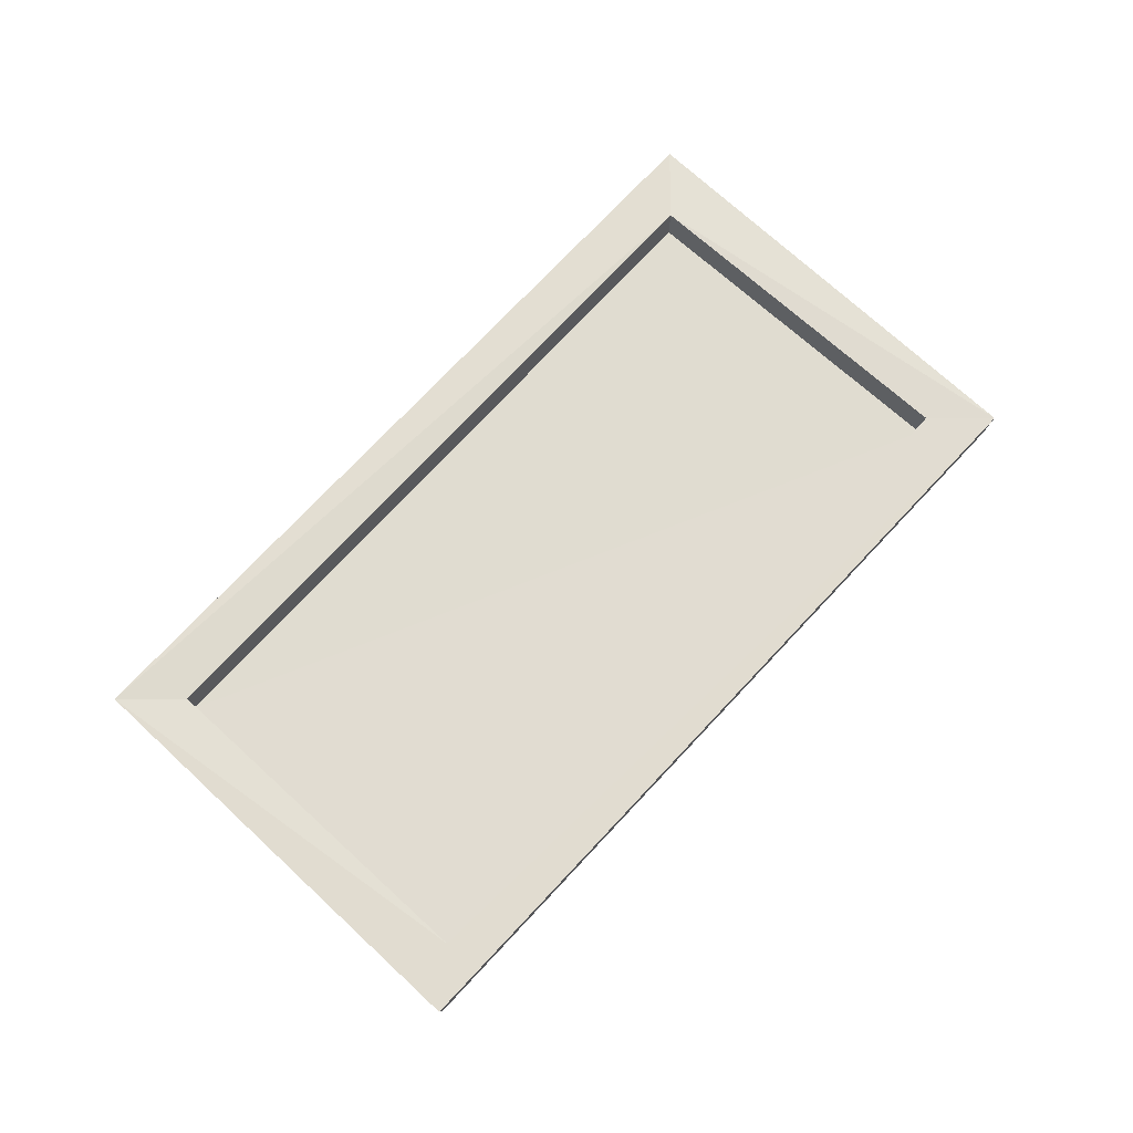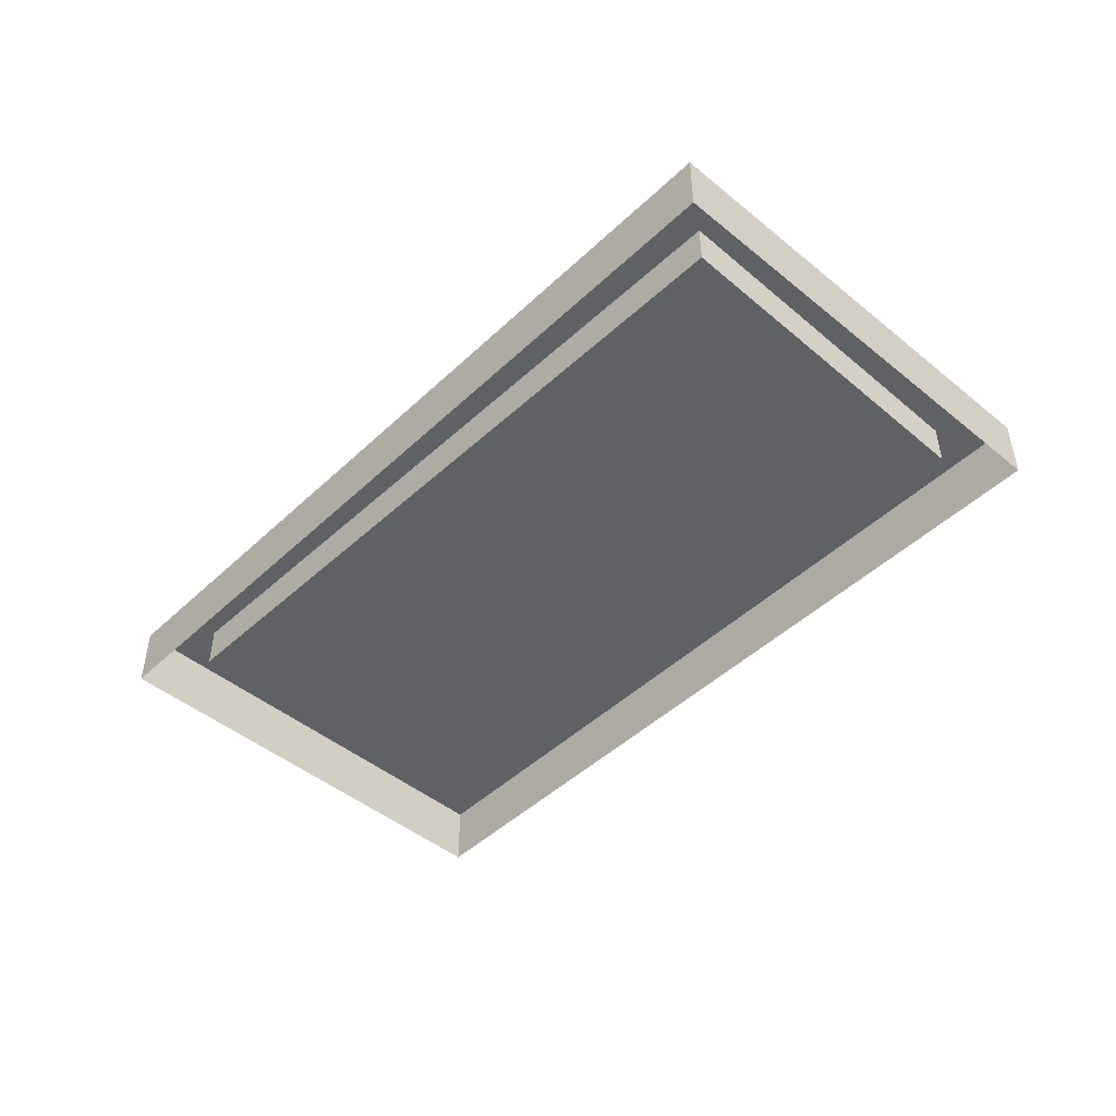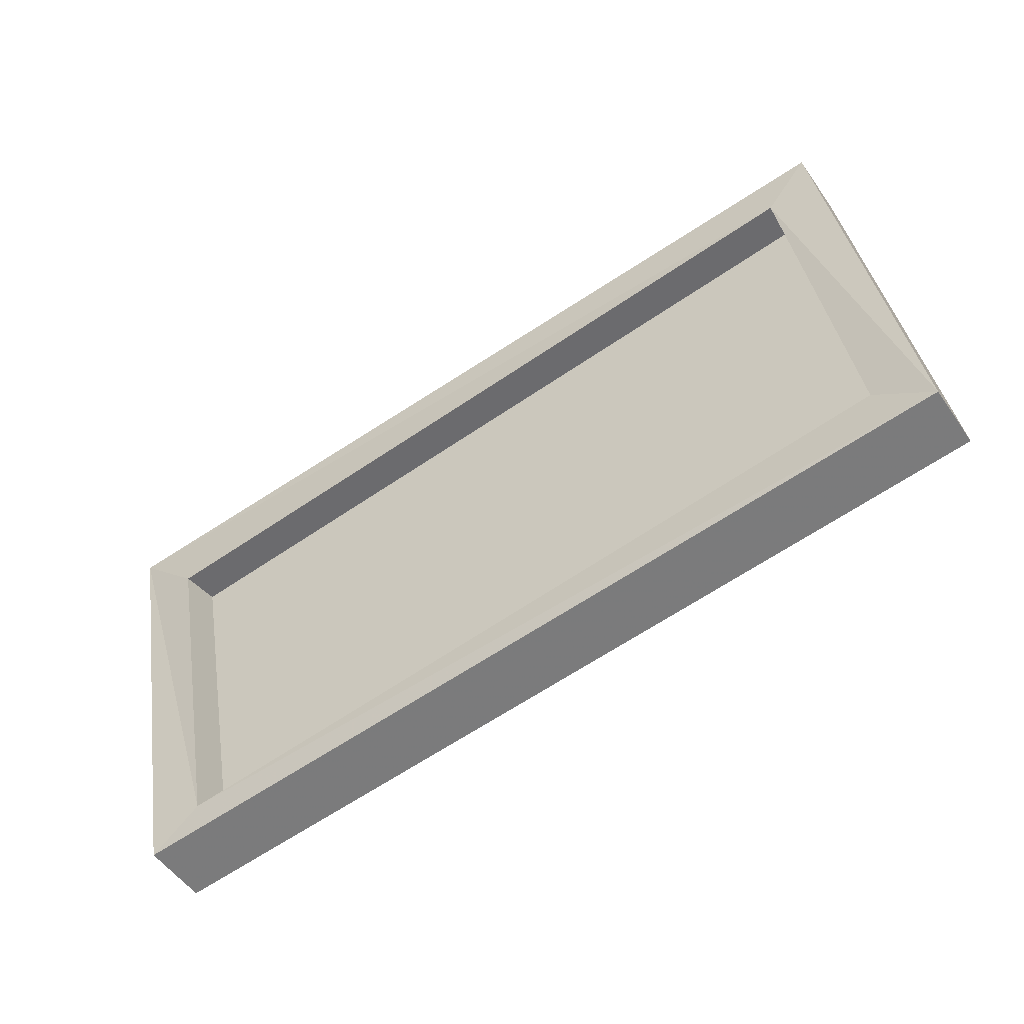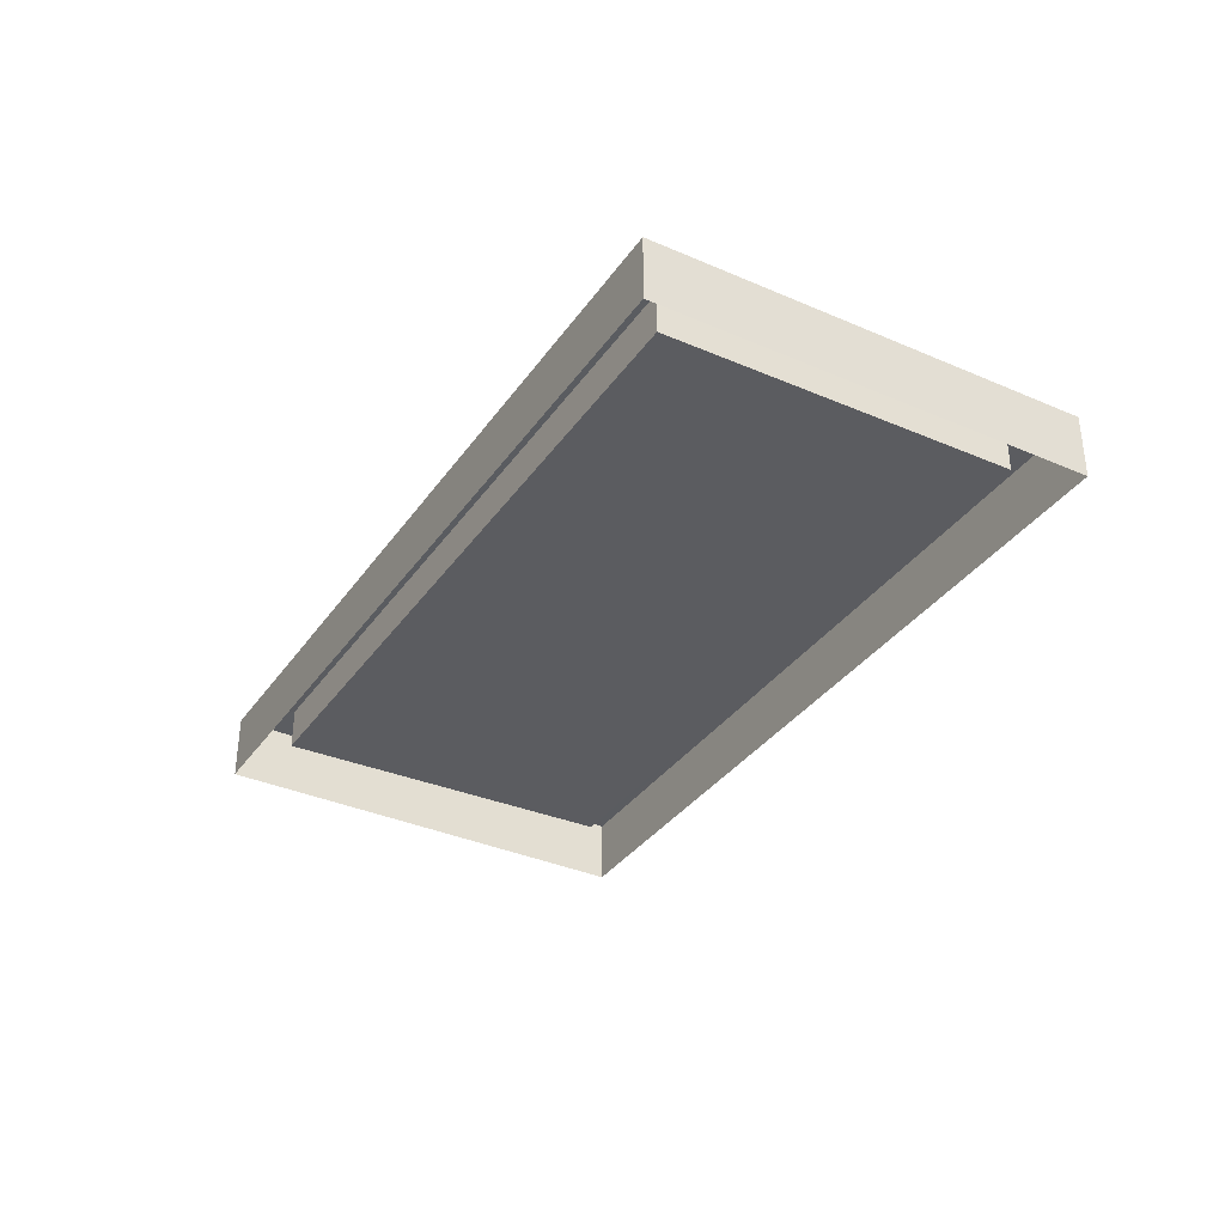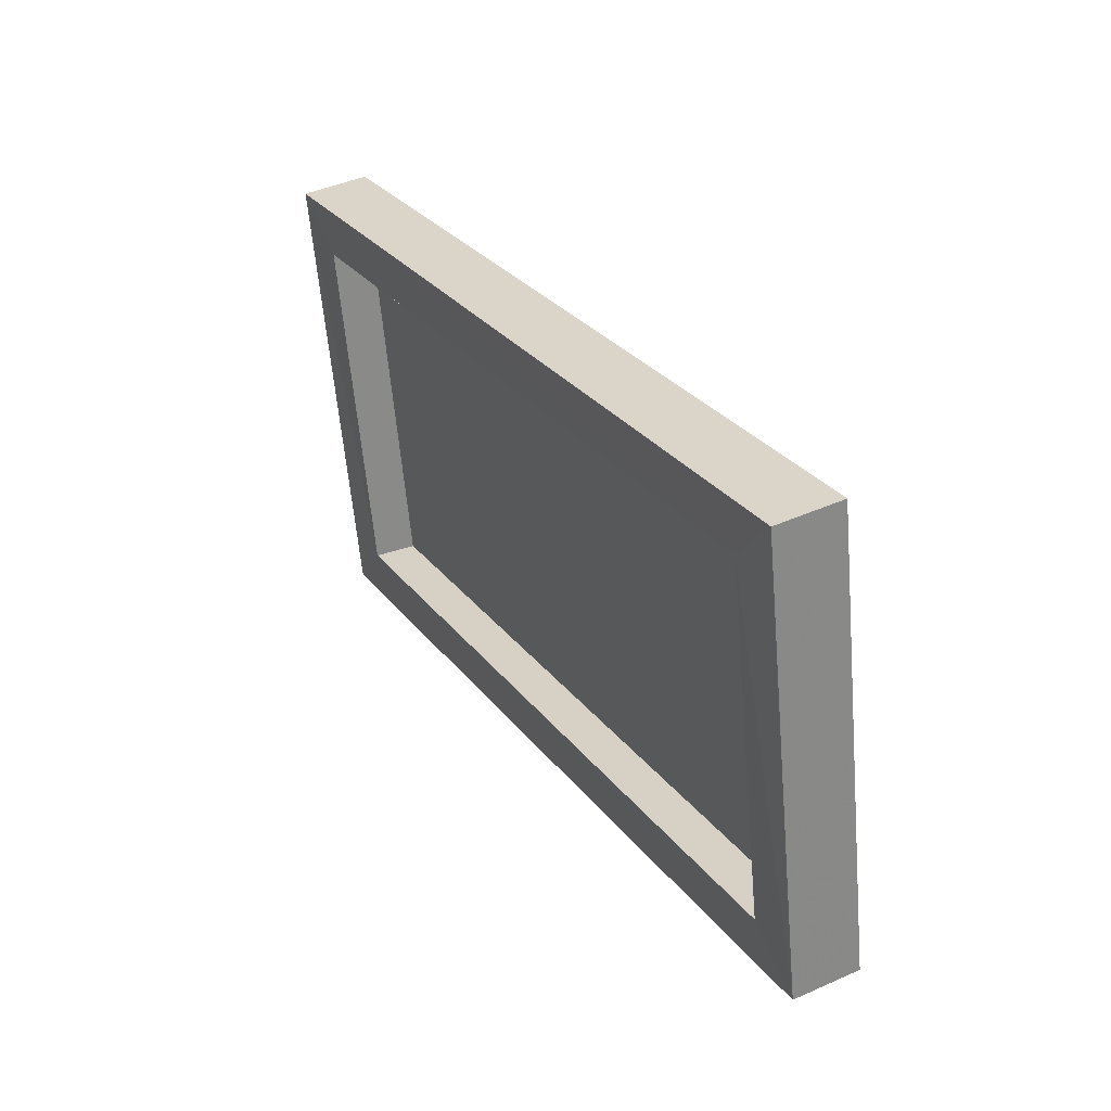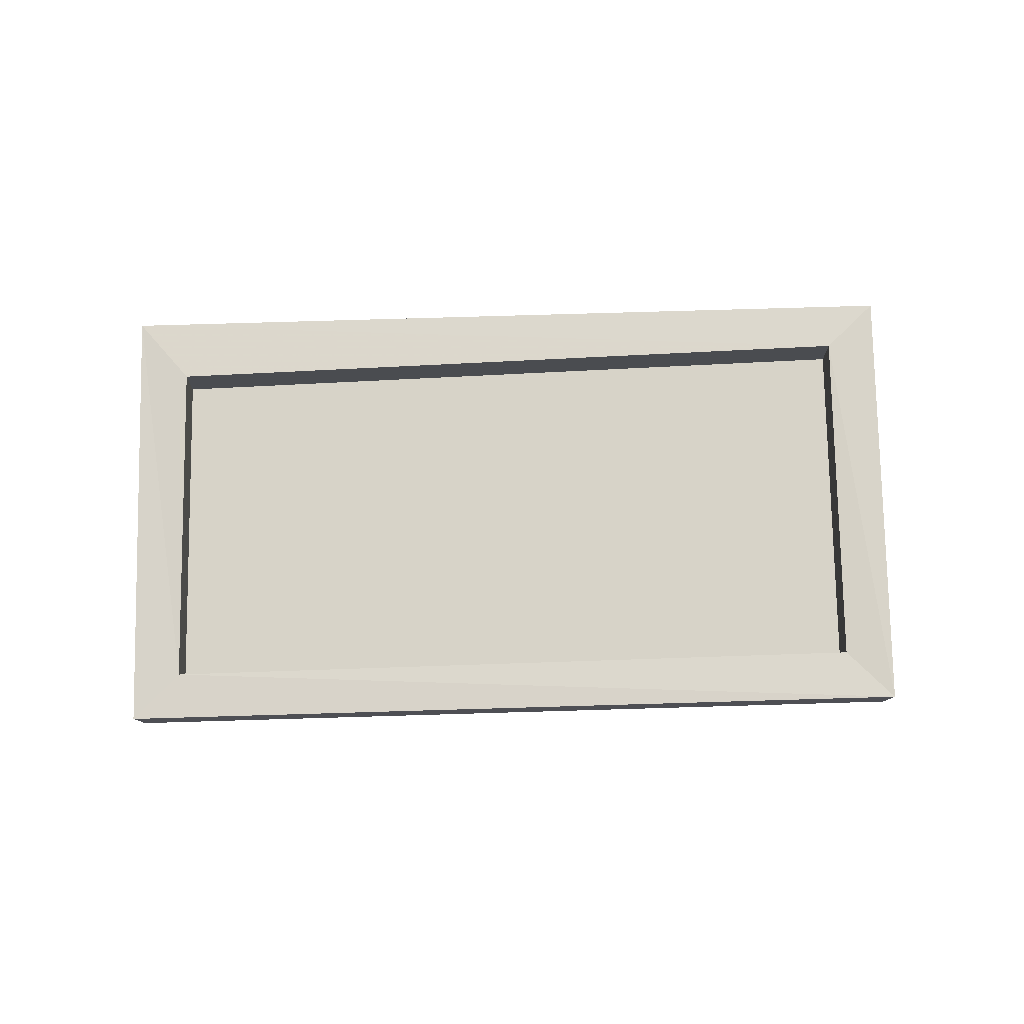
<metadata>
{"format":"obj","ext":"obj","renderer":"f3d","projection":"perspective","resolution":1024,"background":"white","views":[{"elev":69.3,"azim":-37.4,"up":"+Z"},{"elev":-46.6,"azim":57.1,"up":"+Z"},{"elev":-49.6,"azim":31.7,"up":"+Y"},{"elev":-34.6,"azim":-109.4,"up":"+Z"},{"elev":39.5,"azim":60.6,"up":"+Y"},{"elev":76.6,"azim":-171.3,"up":"+Z"}]}
</metadata>
<code>
v 1.231e+05 7.857e+05 17.1
v 1.231e+05 7.857e+05 17.1
v 1.231e+05 7.857e+05 17.1
v 1.231e+05 7.857e+05 17.1
v 1.231e+05 7.857e+05 17.23
v 1.231e+05 7.857e+05 17.23
v 1.231e+05 7.857e+05 17.23
v 1.231e+05 7.857e+05 17.23
v 1.231e+05 7.857e+05 17.48
v 1.231e+05 7.857e+05 17.48
v 1.231e+05 7.857e+05 17.48
v 1.231e+05 7.857e+05 17.48
v 1.231e+05 7.857e+05 17.48
v 1.231e+05 7.857e+05 17.48
v 1.231e+05 7.857e+05 17.48
v 1.231e+05 7.857e+05 17.48
f 1 2 3
f 4 1 3
f 5 6 7
f 8 5 7
f 9 10 11
f 12 9 11
f 11 13 14
f 15 10 9
f 15 14 13
f 11 14 12
f 16 15 9
f 14 15 16
f 14 8 7
f 12 14 7
f 9 7 6
f 9 12 7
f 16 6 5
f 16 9 6
f 14 5 8
f 14 16 5
f 10 4 3
f 11 10 3
f 15 1 4
f 10 15 4
f 13 2 1
f 15 13 1
f 13 3 2
f 13 11 3

</code>
